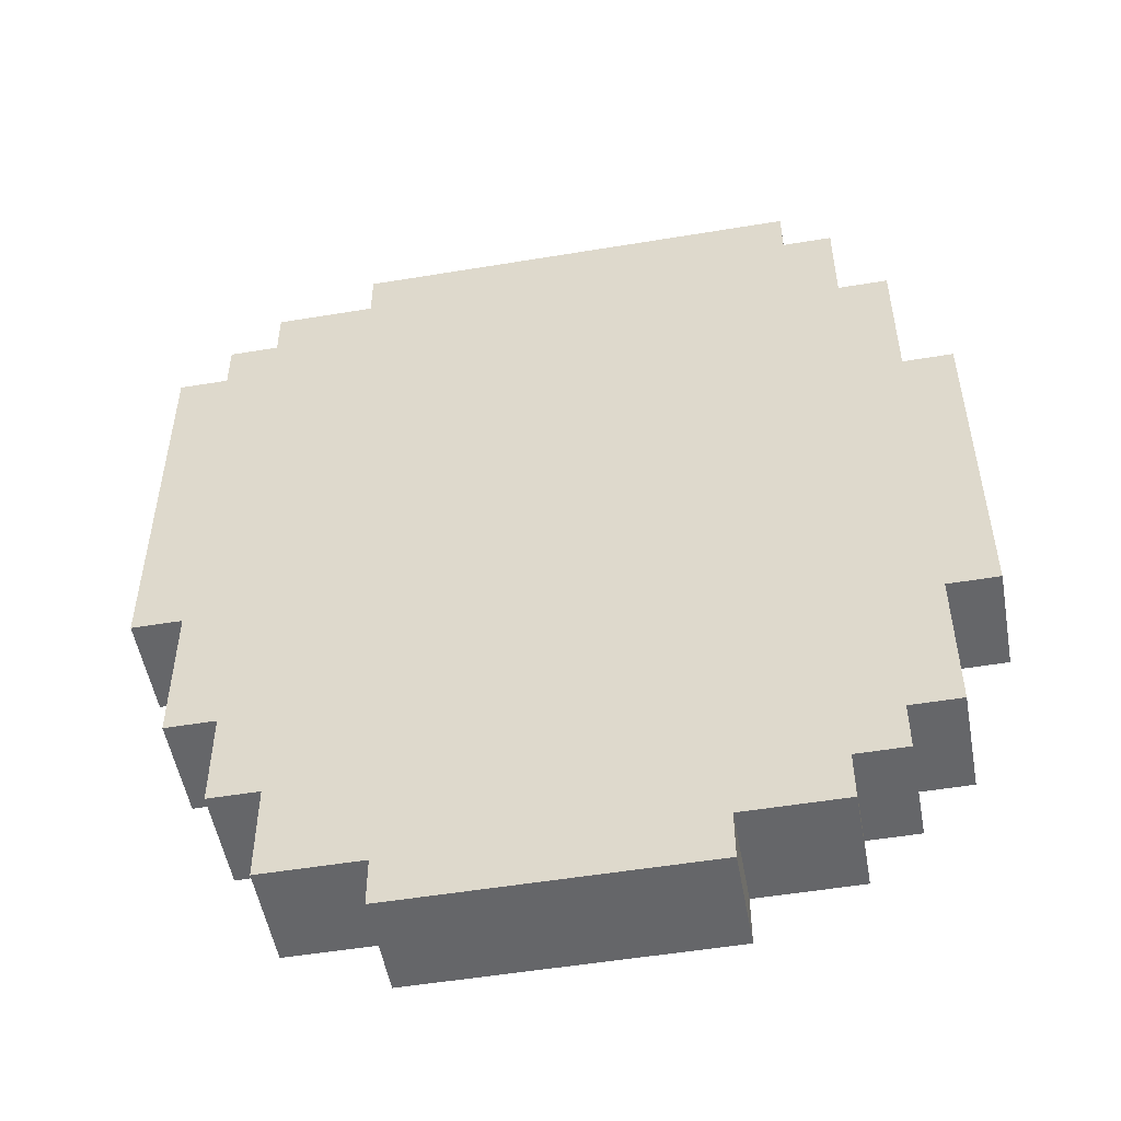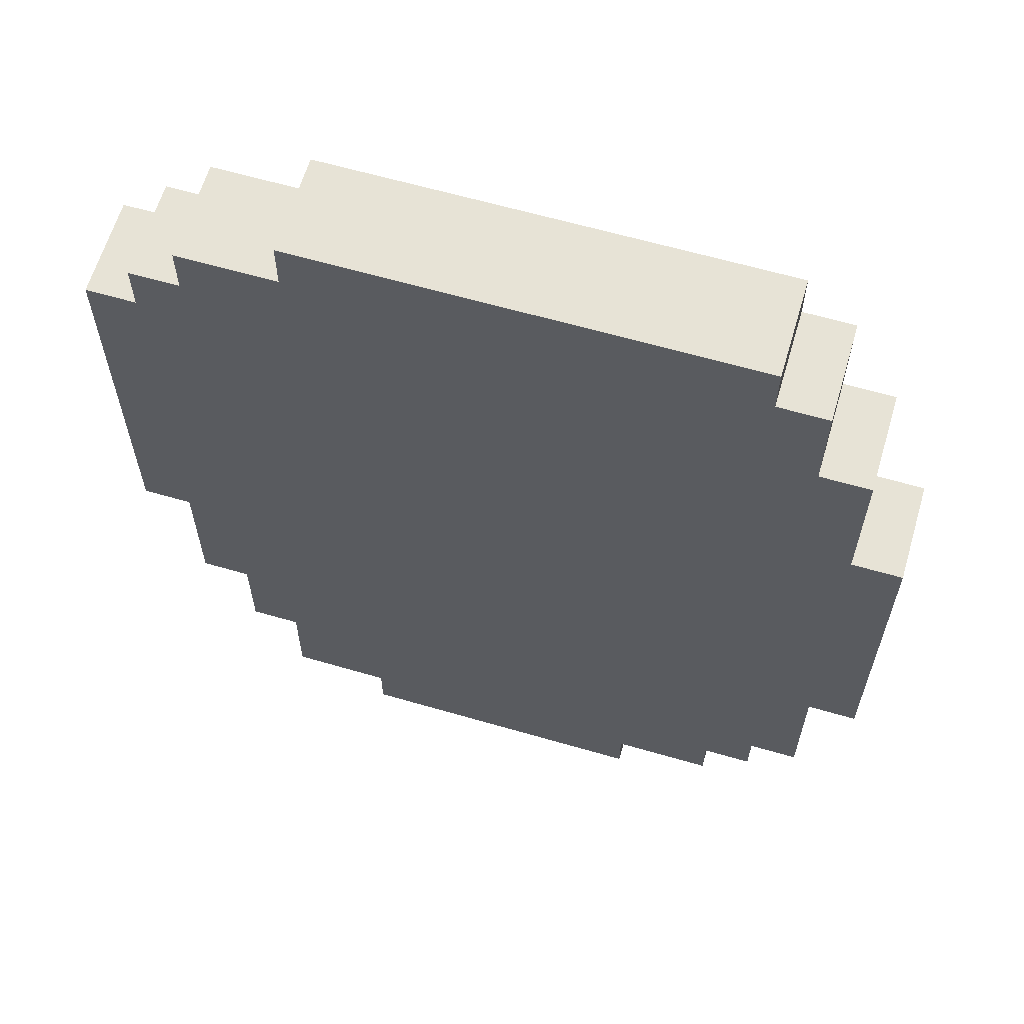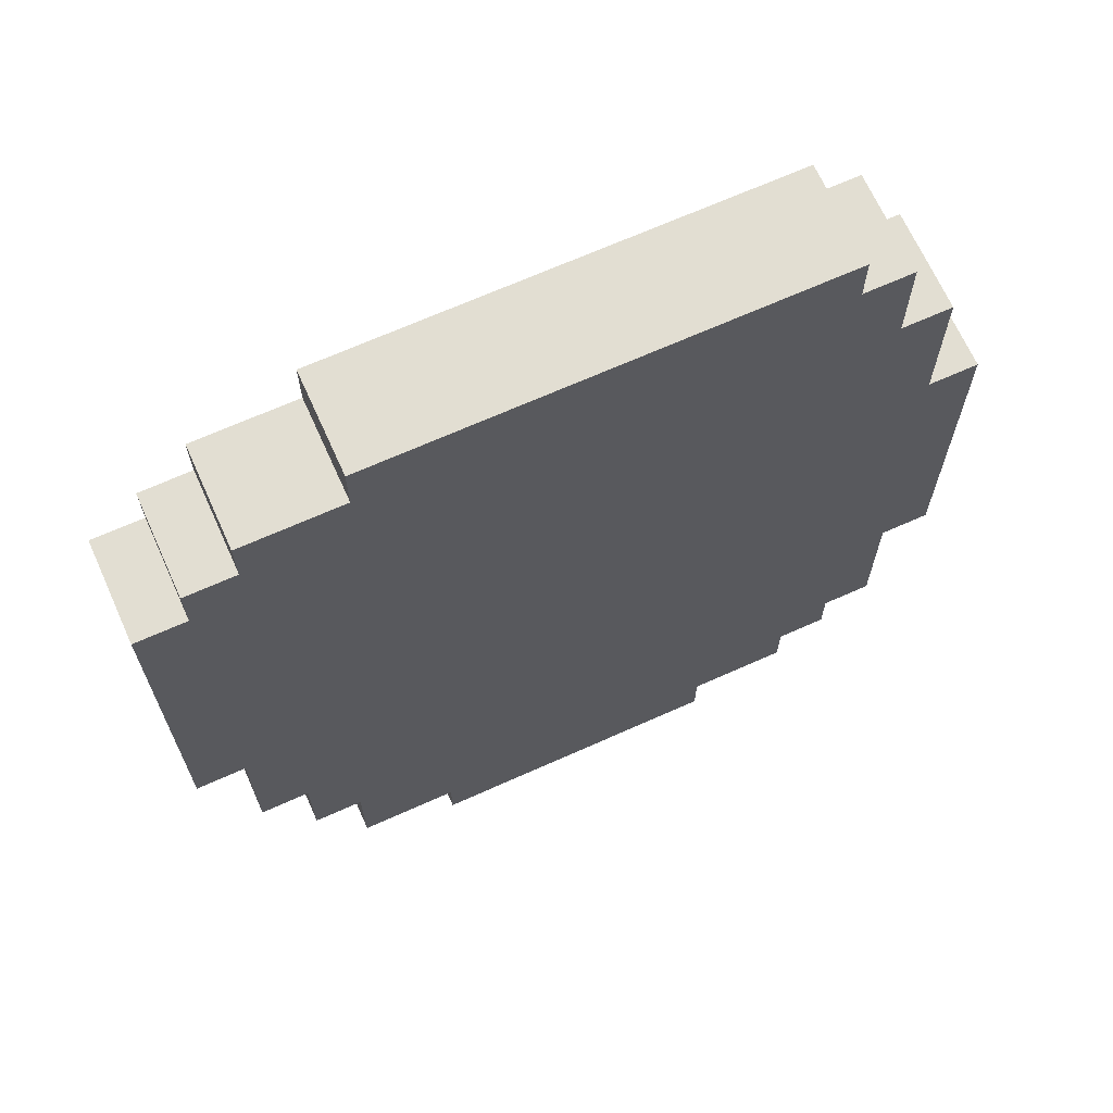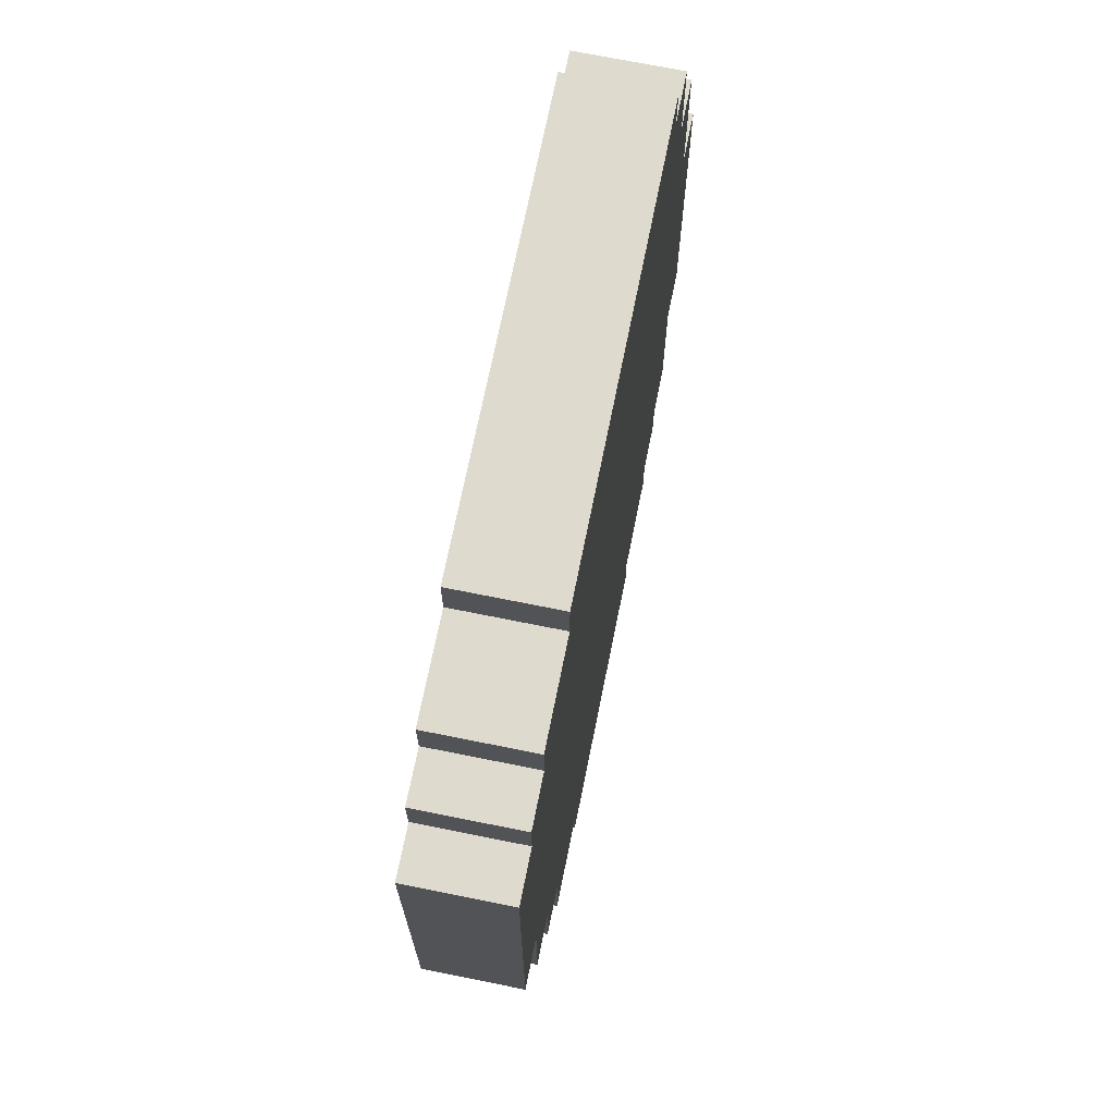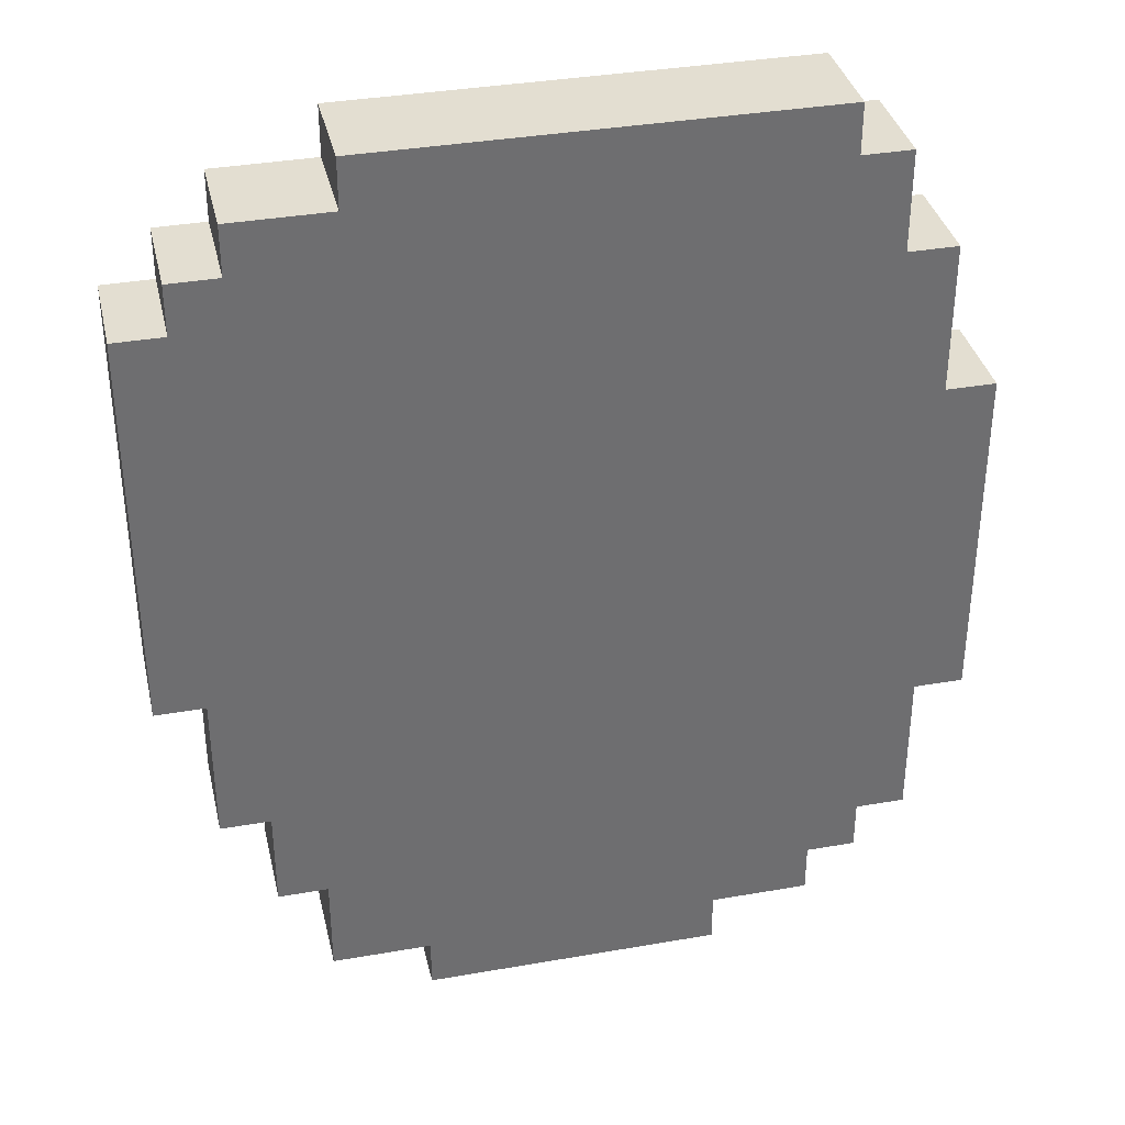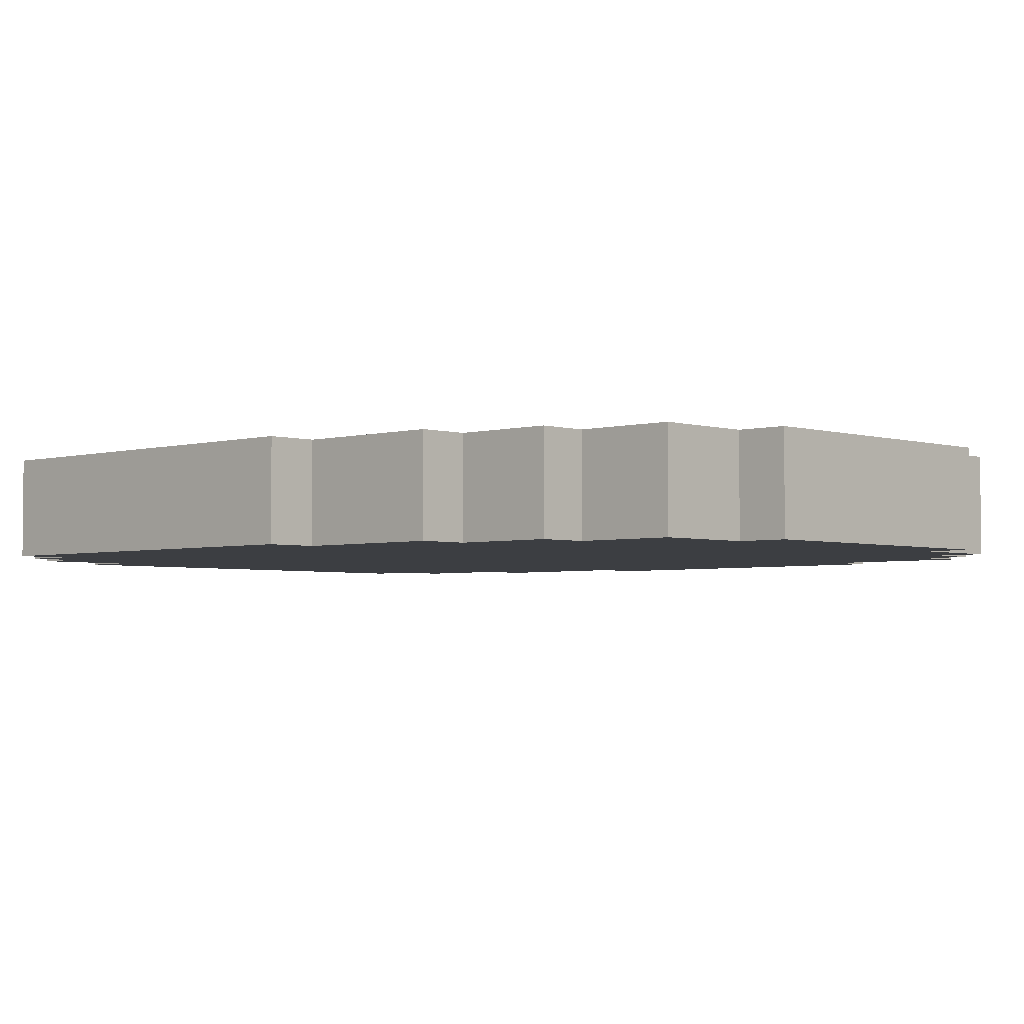
<metadata>
{"format":"obj","ext":"obj","renderer":"f3d","projection":"perspective","resolution":1024,"background":"white","views":[{"elev":-51.9,"azim":-169.8,"up":"+Z"},{"elev":62.6,"azim":-163.6,"up":"+Z"},{"elev":67.8,"azim":155.8,"up":"+Z"},{"elev":71.1,"azim":101.4,"up":"+Z"},{"elev":36.0,"azim":167.1,"up":"+Z"},{"elev":-3.4,"azim":133.7,"up":"+Y"}]}
</metadata>
<code>
o
v -0.9 0 0.4
v -0.9 0 -0.3
v -0.9 0.2 0.4
v -0.9 0.2 -0.3
v -0.8 0 0.7
v -0.8 0 0.4
v -0.8 0 -0.3
v -0.8 0 -0.6
v -0.8 0.2 0.7
v -0.8 0.2 0.4
v -0.8 0.2 -0.3
v -0.8 0.2 -0.6
v -0.7 0 0.9
v -0.7 0 0.7
v -0.7 0 -0.6
v -0.7 0 -0.7
v -0.7 0.2 0.9
v -0.7 0.2 0.7
v -0.7 0.2 -0.6
v -0.7 0.2 -0.7
v -0.6 0 1
v -0.6 0 0.9
v -0.6 0 -0.7
v -0.6 0 -0.8
v -0.6 0.2 1
v -0.6 0.2 0.9
v -0.6 0.2 -0.7
v -0.6 0.2 -0.8
v -0.4 0 -0.8
v -0.4 0 -0.9
v -0.4 0.2 -0.8
v -0.4 0.2 -0.9
v 0.2 0 -0.8
v 0.2 0 -0.9
v 0.2 0.2 -0.8
v 0.2 0.2 -0.9
v 0.3 0 1
v 0.3 0 0.9
v 0.3 0.2 1
v 0.3 0.2 0.9
v 0.4 0 -0.6
v 0.4 0 -0.8
v 0.4 0.2 -0.6
v 0.4 0.2 -0.8
v 0.5 0 0.9
v 0.5 0 0.8
v 0.5 0 -0.4
v 0.5 0 -0.6
v 0.5 0.2 0.9
v 0.5 0.2 0.8
v 0.5 0.2 -0.4
v 0.5 0.2 -0.6
v 0.6 0 0.8
v 0.6 0 0.7
v 0.6 0 -0.1
v 0.6 0 -0.4
v 0.6 0.2 0.8
v 0.6 0.2 0.7
v 0.6 0.2 -0.1
v 0.6 0.2 -0.4
v 0.7 0 0.7
v 0.7 0 -0.1
v 0.7 0.2 0.7
v 0.7 0.2 -0.1
v -0.6 0 1
v -0.6 0.2 1
v 0.3 0 1
v 0.3 0.2 1
v -0.7 0 0.9
v -0.7 0.2 0.9
v -0.6 0 0.9
v -0.6 0.2 0.9
v 0.3 0 0.9
v 0.3 0.2 0.9
v 0.5 0 0.9
v 0.5 0.2 0.9
v 0.5 0 0.8
v 0.5 0.2 0.8
v 0.6 0 0.8
v 0.6 0.2 0.8
v -0.8 0 0.7
v -0.8 0.2 0.7
v -0.7 0 0.7
v -0.7 0.2 0.7
v 0.6 0 0.7
v 0.6 0.2 0.7
v 0.7 0 0.7
v 0.7 0.2 0.7
v -0.9 0 0.4
v -0.9 0.2 0.4
v -0.8 0 0.4
v -0.8 0.2 0.4
v 0.6 0 -0.1
v 0.6 0.2 -0.1
v 0.7 0 -0.1
v 0.7 0.2 -0.1
v -0.9 0 -0.3
v -0.9 0.2 -0.3
v -0.8 0 -0.3
v -0.8 0.2 -0.3
v 0.5 0 -0.4
v 0.5 0.2 -0.4
v 0.6 0 -0.4
v 0.6 0.2 -0.4
v -0.8 0 -0.6
v -0.8 0.2 -0.6
v -0.7 0 -0.6
v -0.7 0.2 -0.6
v 0.4 0 -0.6
v 0.4 0.2 -0.6
v 0.5 0 -0.6
v 0.5 0.2 -0.6
v -0.7 0 -0.7
v -0.7 0.2 -0.7
v -0.6 0 -0.7
v -0.6 0.2 -0.7
v -0.6 0 -0.8
v -0.6 0.2 -0.8
v -0.4 0 -0.8
v -0.4 0.2 -0.8
v 0.2 0 -0.8
v 0.2 0.2 -0.8
v 0.4 0 -0.8
v 0.4 0.2 -0.8
v -0.4 0 -0.9
v -0.4 0.2 -0.9
v 0.2 0 -0.9
v 0.2 0.2 -0.9
v -0.6 0 1
v 0.3 0 1
v -0.7 0 0.9
v -0.6 0 0.9
v 0.3 0 0.9
v 0.5 0 0.9
v 0.5 0 0.8
v 0.6 0 0.8
v -0.8 0 0.7
v -0.7 0 0.7
v 0.6 0 0.7
v 0.7 0 0.7
v -0.9 0 0.4
v -0.8 0 0.4
v 0.6 0 -0.1
v 0.7 0 -0.1
v -0.9 0 -0.3
v -0.8 0 -0.3
v 0.5 0 -0.4
v 0.6 0 -0.4
v -0.8 0 -0.6
v -0.7 0 -0.6
v 0.4 0 -0.6
v 0.5 0 -0.6
v -0.7 0 -0.7
v -0.6 0 -0.7
v -0.6 0 -0.8
v -0.4 0 -0.8
v 0.2 0 -0.8
v 0.4 0 -0.8
v -0.4 0 -0.9
v 0.2 0 -0.9
v -0.6 0.2 1
v 0.3 0.2 1
v -0.7 0.2 0.9
v -0.6 0.2 0.9
v -0.5 0.2 0.9
v 0.2 0.2 0.9
v 0.3 0.2 0.9
v 0.5 0.2 0.9
v -0.6 0.2 0.8
v -0.5 0.2 0.8
v -0.3 0.2 0.8
v 0.1 0.2 0.8
v 0.2 0.2 0.8
v 0.4 0.2 0.8
v 0.5 0.2 0.8
v 0.6 0.2 0.8
v -0.8 0.2 0.7
v -0.7 0.2 0.7
v -0.5 0.2 0.7
v -0.3 0.2 0.7
v 0.1 0.2 0.7
v 0.3 0.2 0.7
v 0.6 0.2 0.7
v 0.7 0.2 0.7
v -0.7 0.2 0.6
v -0.6 0.2 0.6
v 0.4 0.2 0.5
v 0.5 0.2 0.5
v -0.9 0.2 0.4
v -0.8 0.2 0.4
v 0.5 0.2 0.3
v 0.6 0.2 0.3
v -0.8 0.2 0.2
v -0.7 0.2 0.2
v -0.5 0.2 0.2
v -0.4 0.2 0.2
v 0.4 0.2 0.2
v 0.5 0.2 0.2
v -0.4 0.2 0.1
v -0.3 0.2 0.1
v 0.2 0.2 0.1
v 0.3 0.2 0.1
v 0.4 0.2 0.1
v -0.6 0.2 0
v -0.4 0.2 0
v -0.3 0.2 0
v 0.2 0.2 0
v 0.3 0.2 0
v 0.4 0.2 0
v 0.5 0.2 0
v 0.6 0.2 0
v -0.4 0.2 -0.1
v -0.2 0.2 -0.1
v 0.6 0.2 -0.1
v 0.7 0.2 -0.1
v -0.3 0.2 -0.2
v -0.2 0.2 -0.2
v 0.1 0.2 -0.2
v 0.2 0.2 -0.2
v -0.9 0.2 -0.3
v -0.8 0.2 -0.3
v -0.7 0.2 -0.3
v -0.6 0.2 -0.3
v -0.3 0.2 -0.3
v 0 0.2 -0.3
v 0.1 0.2 -0.3
v 0.4 0.2 -0.3
v 0.5 0.2 -0.3
v -0.4 0.2 -0.4
v 0 0.2 -0.4
v 0.2 0.2 -0.4
v 0.4 0.2 -0.4
v 0.5 0.2 -0.4
v 0.6 0.2 -0.4
v -0.7 0.2 -0.5
v -0.6 0.2 -0.5
v 0.3 0.2 -0.5
v 0.4 0.2 -0.5
v -0.8 0.2 -0.6
v -0.7 0.2 -0.6
v -0.6 0.2 -0.6
v -0.5 0.2 -0.6
v -0.4 0.2 -0.6
v 0.2 0.2 -0.6
v 0.4 0.2 -0.6
v 0.5 0.2 -0.6
v -0.7 0.2 -0.7
v -0.6 0.2 -0.7
v -0.5 0.2 -0.7
v -0.2 0.2 -0.7
v 0.1 0.2 -0.7
v 0.3 0.2 -0.7
v -0.6 0.2 -0.8
v -0.4 0.2 -0.8
v -0.2 0.2 -0.8
v 0.1 0.2 -0.8
v 0.2 0.2 -0.8
v 0.4 0.2 -0.8
v -0.4 0.2 -0.9
v 0.2 0.2 -0.9
f 3 2 1
f 4 2 3
f 9 6 5
f 10 6 9
f 11 8 7
f 12 8 11
f 17 14 13
f 18 14 17
f 19 16 15
f 20 16 19
f 25 22 21
f 26 22 25
f 27 24 23
f 28 24 27
f 31 30 29
f 32 30 31
f 33 34 35
f 35 34 36
f 37 38 39
f 39 38 40
f 41 42 43
f 43 42 44
f 45 46 49
f 49 46 50
f 47 48 51
f 51 48 52
f 53 54 57
f 57 54 58
f 55 56 59
f 59 56 60
f 61 62 63
f 63 62 64
f 67 66 65
f 68 66 67
f 71 70 69
f 72 70 71
f 75 74 73
f 76 74 75
f 79 78 77
f 80 78 79
f 83 82 81
f 84 82 83
f 87 86 85
f 88 86 87
f 91 90 89
f 92 90 91
f 93 94 95
f 95 94 96
f 97 98 99
f 99 98 100
f 101 102 103
f 103 102 104
f 105 106 107
f 107 106 108
f 109 110 111
f 111 110 112
f 113 114 115
f 115 114 116
f 117 118 119
f 119 118 120
f 121 122 123
f 123 122 124
f 125 126 127
f 127 126 128
f 132 130 129
f 133 130 132
f 135 132 131
f 135 134 133
f 135 133 132
f 138 135 131
f 138 136 135
f 139 136 138
f 142 138 137
f 142 140 139
f 142 139 138
f 143 140 142
f 143 142 141
f 144 140 143
f 145 143 141
f 146 143 145
f 147 143 146
f 148 143 147
f 149 147 146
f 150 147 149
f 151 147 150
f 152 147 151
f 153 151 150
f 154 151 153
f 155 151 154
f 156 151 155
f 157 151 156
f 158 151 157
f 159 157 156
f 160 157 159
f 161 162 164
f 164 162 165
f 165 162 166
f 166 162 167
f 163 164 169
f 164 165 169
f 165 166 170
f 169 165 170
f 170 166 171
f 171 166 172
f 167 168 173
f 172 166 173
f 166 167 173
f 173 168 174
f 174 168 175
f 163 169 178
f 170 171 179
f 169 170 179
f 171 172 180
f 179 171 180
f 172 173 181
f 180 172 181
f 173 174 181
f 181 174 182
f 175 176 183
f 174 175 183
f 177 178 185
f 178 169 185
f 169 179 186
f 185 169 186
f 183 184 187
f 182 174 187
f 174 183 187
f 187 184 188
f 177 185 190
f 188 184 191
f 187 188 191
f 191 184 192
f 189 190 193
f 190 185 193
f 185 186 194
f 193 185 194
f 186 179 195
f 194 186 195
f 180 181 195
f 179 180 195
f 181 182 195
f 195 182 196
f 187 191 197
f 191 192 197
f 182 187 197
f 197 192 198
f 193 194 199
f 196 182 199
f 195 196 199
f 194 195 199
f 199 182 200
f 200 182 201
f 182 197 202
f 201 182 202
f 197 198 203
f 202 197 203
f 193 199 204
f 199 200 204
f 204 200 205
f 200 201 206
f 205 200 206
f 201 202 207
f 206 201 207
f 202 203 208
f 207 202 208
f 203 198 209
f 208 203 209
f 198 192 210
f 209 198 210
f 192 184 211
f 210 192 211
f 205 206 212
f 204 205 212
f 206 207 212
f 212 207 213
f 211 184 214
f 210 211 214
f 214 184 215
f 212 213 216
f 213 207 217
f 216 213 217
f 217 207 218
f 208 209 219
f 218 207 219
f 207 208 219
f 189 193 220
f 193 204 221
f 220 193 221
f 221 204 222
f 212 216 223
f 222 204 223
f 204 212 223
f 217 218 224
f 223 216 224
f 216 217 224
f 224 218 225
f 218 219 226
f 225 218 226
f 209 210 227
f 226 219 227
f 219 209 227
f 210 214 228
f 227 210 228
f 222 223 229
f 223 224 229
f 224 225 229
f 225 226 230
f 229 225 230
f 226 227 230
f 230 227 231
f 227 228 232
f 231 227 232
f 228 214 233
f 232 228 233
f 233 214 234
f 222 229 235
f 221 222 235
f 235 229 236
f 231 232 237
f 232 233 238
f 237 232 238
f 221 235 239
f 235 236 239
f 239 236 240
f 236 229 241
f 240 236 241
f 241 229 242
f 230 231 243
f 242 229 243
f 229 230 243
f 231 237 244
f 243 231 244
f 238 233 245
f 237 238 245
f 245 233 246
f 241 242 247
f 240 241 247
f 247 242 248
f 242 243 249
f 248 242 249
f 243 244 249
f 249 244 250
f 250 244 251
f 237 245 252
f 251 244 252
f 244 237 252
f 249 250 253
f 248 249 253
f 253 250 254
f 250 251 255
f 254 250 255
f 251 252 256
f 255 251 256
f 256 252 257
f 252 245 258
f 257 252 258
f 256 257 259
f 255 256 259
f 254 255 259
f 259 257 260

</code>
